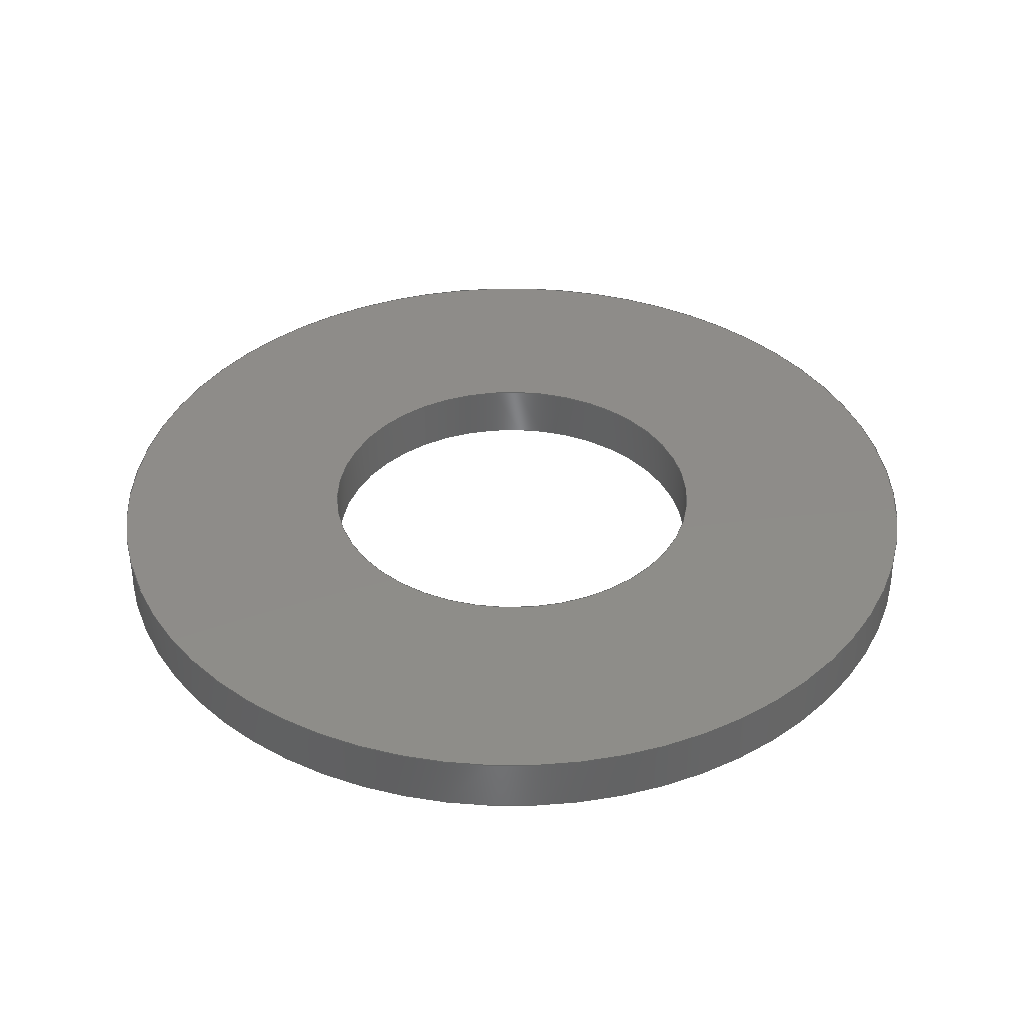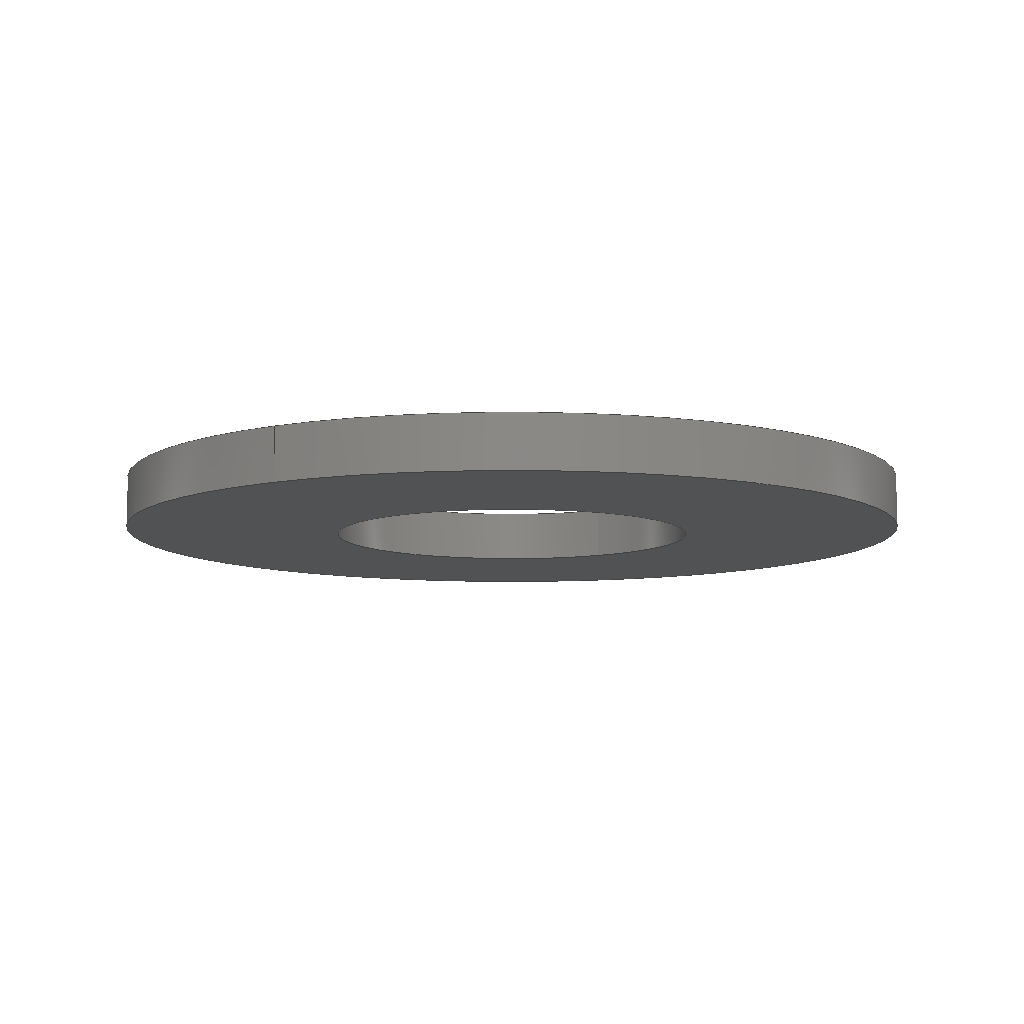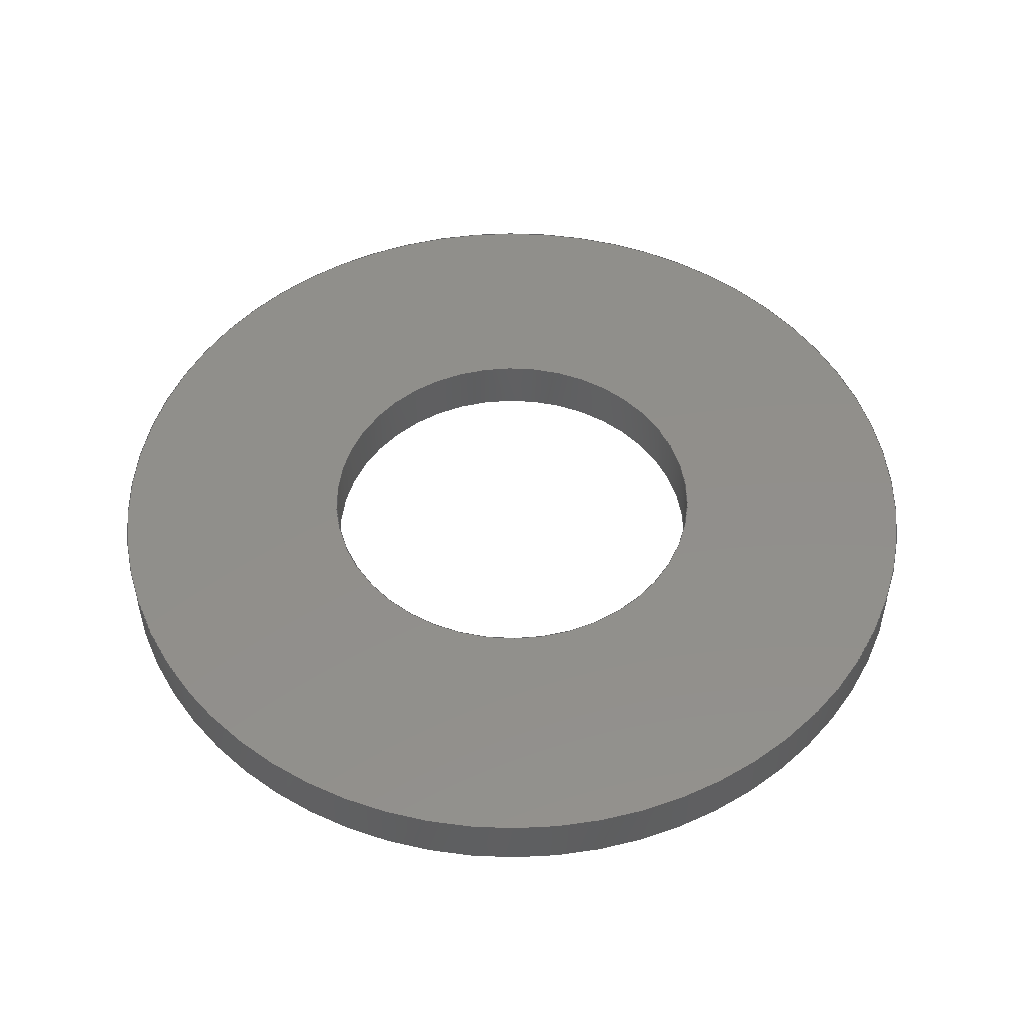
<metadata>
{"format":"step","ext":"step","renderer":"f3d","projection":"perspective","resolution":1024,"background":"white","views":[{"elev":38.3,"azim":-32.0,"up":"+Y"},{"elev":-8.8,"azim":-147.9,"up":"+Y"},{"elev":50.6,"azim":-35.1,"up":"+Y"}]}
</metadata>
<code>
ISO-10303-21;
DATA;
#1 = ORIENTED_EDGE ( 'NONE', *, *, #219, .T. ) ;
#2 = ADVANCED_FACE ( 'NONE', ( #92, #103 ), #141, .T. ) ;
#3 = CIRCLE ( 'NONE', #193, 0.6875 ) ;
#4 = DIRECTION ( 'NONE',  ( 0, 1, 0 ) ) ;
#5 = VERTEX_POINT ( 'NONE', #22 ) ;
#6 = ADVANCED_FACE ( 'NONE', ( #251 ), #153, .F. ) ;
#7 = CARTESIAN_POINT ( 'NONE',  ( 0, 0.192, 0.6875 ) ) ;
#8 = EDGE_LOOP ( 'NONE', ( #112, #97 ) ) ;
#9 = LOCAL_TIME ( 5, 14, 31, #73 ) ;
#10 = EDGE_CURVE ( 'NONE', #44, #120, #21, .T. ) ;
#11 = VECTOR ( 'NONE', #170, 39.37 ) ;
#12 = ORIENTED_EDGE ( 'NONE', *, *, #174, .F. ) ;
#13 = ORIENTED_EDGE ( 'NONE', *, *, #10, .F. ) ;
#14 = CALENDAR_DATE ( 2021, 11, 7 ) ;
#15 = PRODUCT_DEFINITION_SHAPE ( 'NONE', 'NONE',  #192 ) ;
#16 = EDGE_LOOP ( 'NONE', ( #246, #71, #169, #27 ) ) ;
#17 = PERSON_AND_ORGANIZATION ( #74, #240 ) ;
#18 = LOCAL_TIME ( 5, 14, 31, #231 ) ;
#19 = DIMENSIONAL_EXPONENTS ( 1, 0, 0, 0, 0, 0, 0 ) ;
#20 = CARTESIAN_POINT ( 'NONE',  ( 8.419e-17, 0, -0.6875 ) ) ;
#21 = CIRCLE ( 'NONE', #34, 0.6875 ) ;
#22 = CARTESIAN_POINT ( 'NONE',  ( 8.419e-17, 0.192, -0.6875 ) ) ;
#23 = EDGE_CURVE ( 'NONE', #120, #5, #196, .T. ) ;
#24 = APPLICATION_CONTEXT ( 'configuration controlled 3d designs of mechanical parts and assemblies' ) ;
#25 =( NAMED_UNIT ( * ) PLANE_ANGLE_UNIT ( ) SI_UNIT ( $, .RADIAN. ) );
#26 = DIRECTION ( 'NONE',  ( 0, 0, 1 ) ) ;
#27 = ORIENTED_EDGE ( 'NONE', *, *, #234, .T. ) ;
#28 = AXIS2_PLACEMENT_3D ( 'NONE', #187, #195, #177 ) ;
#29 = APPROVAL_PERSON_ORGANIZATION ( #17, #168, #197 ) ;
#30 = DIRECTION ( 'NONE',  ( -0, 1, -0 ) ) ;
#31 = PERSON_AND_ORGANIZATION_ROLE ( 'classification_officer' ) ;
#32 = VECTOR ( 'NONE', #102, 39.37 ) ;
#33 = SECURITY_CLASSIFICATION ( '', '', #124 ) ;
#34 = AXIS2_PLACEMENT_3D ( 'NONE', #130, #106, #190 ) ;
#35 = DATE_AND_TIME ( #14, #117 ) ;
#36 = DIRECTION ( 'NONE',  ( 0, -0, 1 ) ) ;
#37 = CYLINDRICAL_SURFACE ( 'NONE', #227, 1.5 ) ;
#38 = PERSON_AND_ORGANIZATION ( #74, #240 ) ;
#39 = APPROVAL ( #126, 'UNSPECIFIED' ) ;
#40 = PRODUCT ( '98026A040_Grade 8 Steel Washer', '98026A040_Grade 8 Steel Washer', '', ( #218 ) ) ;
#41 = PERSON_AND_ORGANIZATION ( #74, #240 ) ;
#42 = DIRECTION ( 'NONE',  ( -0, -1, -0 ) ) ;
#43 = APPROVAL ( #198, 'UNSPECIFIED' ) ;
#44 = VERTEX_POINT ( 'NONE', #229 ) ;
#45 = CARTESIAN_POINT ( 'NONE',  ( 0, 0, 0 ) ) ;
#46 = DIRECTION ( 'NONE',  ( 0, 1, 0 ) ) ;
#47 = APPLICATION_CONTEXT ( 'configuration controlled 3d designs of mechanical parts and assemblies' ) ;
#48 = ORIENTED_EDGE ( 'NONE', *, *, #249, .T. ) ;
#49 = CIRCLE ( 'NONE', #156, 0.6875 ) ;
#50 = ORIENTED_EDGE ( 'NONE', *, *, #114, .T. ) ;
#51 = EDGE_LOOP ( 'NONE', ( #137, #164 ) ) ;
#52 = CARTESIAN_POINT ( 'NONE',  ( 0, 0, 0 ) ) ;
#53 = ADVANCED_BREP_SHAPE_REPRESENTATION ( '98026A040_Grade 8 Steel Washer', ( #107, #77 ), #110 ) ;
#54 = PERSON_AND_ORGANIZATION ( #74, #240 ) ;
#55 = CARTESIAN_POINT ( 'NONE',  ( 1.837e-16, 0, 1.5 ) ) ;
#56 = FACE_OUTER_BOUND ( 'NONE', #129, .T. ) ;
#57 = ADVANCED_FACE ( 'NONE', ( #91, #56 ), #188, .F. ) ;
#58 = ORIENTED_EDGE ( 'NONE', *, *, #219, .F. ) ;
#59 = APPROVAL_PERSON_ORGANIZATION ( #38, #39, #96 ) ;
#60 = FACE_OUTER_BOUND ( 'NONE', #16, .T. ) ;
#61 = DIRECTION ( 'NONE',  ( 0, -0, 1 ) ) ;
#62 = APPROVAL_STATUS ( 'not_yet_approved' ) ;
#63 = CALENDAR_DATE ( 2021, 11, 7 ) ;
#64 = DIRECTION ( 'NONE',  ( 0, 0, 1 ) ) ;
#65 = FACE_OUTER_BOUND ( 'NONE', #108, .T. ) ;
#66 = AXIS2_PLACEMENT_3D ( 'NONE', #200, #30, #64 ) ;
#67 = DIRECTION ( 'NONE',  ( 0, 1, 0 ) ) ;
#68 = CALENDAR_DATE ( 2021, 11, 7 ) ;
#69 = CARTESIAN_POINT ( 'NONE',  ( 0, 0, 0.6875 ) ) ;
#70 = PRODUCT_RELATED_PRODUCT_CATEGORY ( 'detail', '', ( #40 ) ) ;
#71 = ORIENTED_EDGE ( 'NONE', *, *, #158, .F. ) ;
#72 = CARTESIAN_POINT ( 'NONE',  ( 1.837e-16, 0.192, 1.5 ) ) ;
#73 = COORDINATED_UNIVERSAL_TIME_OFFSET ( 6, 0, .BEHIND. ) ;
#74 = PERSON ( 'UNSPECIFIED', 'UNSPECIFIED', 'UNSPECIFIED', ('UNSPECIFIED'), ('UNSPECIFIED'), ('UNSPECIFIED') ) ;
#75 = LINE ( 'NONE', #223, #32 ) ;
#76 = AXIS2_PLACEMENT_3D ( 'NONE', #194, #143, #119 ) ;
#77 = AXIS2_PLACEMENT_3D ( 'NONE', #45, #179, #79 ) ;
#78 = PERSON_AND_ORGANIZATION_ROLE ( 'design_supplier' ) ;
#79 = DIRECTION ( 'NONE',  ( 1, 0, 0 ) ) ;
#80 = COORDINATED_UNIVERSAL_TIME_OFFSET ( 6, 0, .BEHIND. ) ;
#81 = DIRECTION ( 'NONE',  ( 0, 0, 1 ) ) ;
#82 = DIRECTION ( 'NONE',  ( 0, 1, 0 ) ) ;
#83 = DIRECTION ( 'NONE',  ( 0, 0, -1 ) ) ;
#84 = EDGE_LOOP ( 'NONE', ( #154, #157, #167, #115 ) ) ;
#85 = DIRECTION ( 'NONE',  ( -0, -1, -0 ) ) ;
#86 = DIRECTION ( 'NONE',  ( -0, 1, -0 ) ) ;
#87 = DATE_AND_TIME ( #63, #132 ) ;
#88 = AXIS2_PLACEMENT_3D ( 'NONE', #52, #67, #248 ) ;
#89 = ORIENTED_EDGE ( 'NONE', *, *, #189, .T. ) ;
#90 = PERSON_AND_ORGANIZATION ( #74, #240 ) ;
#91 = FACE_BOUND ( 'NONE', #98, .T. ) ;
#92 = FACE_BOUND ( 'NONE', #51, .T. ) ;
#93 = CC_DESIGN_PERSON_AND_ORGANIZATION_ASSIGNMENT ( #159, #217, ( #40 ) ) ;
#94 = ORIENTED_EDGE ( 'NONE', *, *, #10, .T. ) ;
#95 = SHAPE_DEFINITION_REPRESENTATION ( #15, #53 ) ;
#96 = APPROVAL_ROLE ( '' ) ;
#97 = ORIENTED_EDGE ( 'NONE', *, *, #174, .T. ) ;
#98 = EDGE_LOOP ( 'NONE', ( #94, #48 ) ) ;
#99 = APPLICATION_PROTOCOL_DEFINITION ( 'international standard', 'config_control_design', 1994, #24 ) ;
#100 = CC_DESIGN_APPROVAL ( #168, ( #192 ) ) ;
#101 = CARTESIAN_POINT ( 'NONE',  ( 0, 0.192, -1.5 ) ) ;
#102 = DIRECTION ( 'NONE',  ( -0, -1, -0 ) ) ;
#103 = FACE_OUTER_BOUND ( 'NONE', #8, .T. ) ;
#104 = ORIENTED_EDGE ( 'NONE', *, *, #150, .F. ) ;
#105 = CC_DESIGN_PERSON_AND_ORGANIZATION_ASSIGNMENT ( #185, #78, ( #116 ) ) ;
#106 = DIRECTION ( 'NONE',  ( 0, 1, 0 ) ) ;
#107 = MANIFOLD_SOLID_BREP ( 'Cut-Extrude1', #213 ) ;
#108 = EDGE_LOOP ( 'NONE', ( #12, #89, #1, #104 ) ) ;
#109 = PERSON_AND_ORGANIZATION ( #74, #240 ) ;
#110 =( GEOMETRIC_REPRESENTATION_CONTEXT ( 3 ) GLOBAL_UNCERTAINTY_ASSIGNED_CONTEXT ( ( #136 ) ) GLOBAL_UNIT_ASSIGNED_CONTEXT ( ( #183, #25, #142 ) ) REPRESENTATION_CONTEXT ( 'NONE', 'WORKASPACE' ) );
#111 = AXIS2_PLACEMENT_3D ( 'NONE', #245, #207, #36 ) ;
#112 = ORIENTED_EDGE ( 'NONE', *, *, #158, .T. ) ;
#113 = EDGE_LOOP ( 'NONE', ( #212, #13, #50, #236 ) ) ;
#114 = EDGE_CURVE ( 'NONE', #44, #161, #184, .T. ) ;
#115 = ORIENTED_EDGE ( 'NONE', *, *, #114, .F. ) ;
#116 = PRODUCT_DEFINITION_FORMATION_WITH_SPECIFIED_SOURCE ( 'ANY', '', #40, .NOT_KNOWN. ) ;
#117 = LOCAL_TIME ( 5, 14, 31, #80 ) ;
#118 = ADVANCED_FACE ( 'NONE', ( #60 ), #210, .T. ) ;
#119 = DIRECTION ( 'NONE',  ( 0, 0, 1 ) ) ;
#120 = VERTEX_POINT ( 'NONE', #20 ) ;
#121 = DATE_TIME_ROLE ( 'classification_date' ) ;
#122 = CC_DESIGN_PERSON_AND_ORGANIZATION_ASSIGNMENT ( #90, #238, ( #116 ) ) ;
#123 = CARTESIAN_POINT ( 'NONE',  ( 0, 0.192, 0 ) ) ;
#124 = SECURITY_CLASSIFICATION_LEVEL ( 'unclassified' ) ;
#125 = LENGTH_MEASURE_WITH_UNIT ( LENGTH_MEASURE( 0.0254 ), #144 );
#126 = APPROVAL_STATUS ( 'not_yet_approved' ) ;
#127 = CC_DESIGN_APPROVAL ( #39, ( #116 ) ) ;
#128 = DIRECTION ( 'NONE',  ( 0, 0, 1 ) ) ;
#129 = EDGE_LOOP ( 'NONE', ( #205, #58 ) ) ;
#130 = CARTESIAN_POINT ( 'NONE',  ( 0, 0, 0 ) ) ;
#131 = AXIS2_PLACEMENT_3D ( 'NONE', #247, #42, #172 ) ;
#132 = LOCAL_TIME ( 5, 14, 31, #237 ) ;
#133 = CARTESIAN_POINT ( 'NONE',  ( 0, 0, 0 ) ) ;
#134 = CIRCLE ( 'NONE', #152, 1.5 ) ;
#135 = APPROVAL_PERSON_ORGANIZATION ( #109, #43, #149 ) ;
#136 = UNCERTAINTY_MEASURE_WITH_UNIT (LENGTH_MEASURE( 1e-05 ), #183, 'distance_accuracy_value', 'NONE');
#137 = ORIENTED_EDGE ( 'NONE', *, *, #252, .F. ) ;
#138 = CALENDAR_DATE ( 2021, 11, 7 ) ;
#139 = ADVANCED_FACE ( 'NONE', ( #65 ), #37, .T. ) ;
#140 = AXIS2_PLACEMENT_3D ( 'NONE', #244, #163, #166 ) ;
#141 = PLANE ( 'NONE',  #239 ) ;
#142 =( NAMED_UNIT ( * ) SI_UNIT ( $, .STERADIAN. ) SOLID_ANGLE_UNIT ( ) );
#143 = DIRECTION ( 'NONE',  ( -0, 1, -0 ) ) ;
#144 =( LENGTH_UNIT ( ) NAMED_UNIT ( * ) SI_UNIT ( $, .METRE. ) );
#145 = CIRCLE ( 'NONE', #148, 1.5 ) ;
#146 = PERSON_AND_ORGANIZATION_ROLE ( 'creator' ) ;
#147 = CARTESIAN_POINT ( 'NONE',  ( 0, 0.192, 0 ) ) ;
#148 = AXIS2_PLACEMENT_3D ( 'NONE', #211, #201, #226 ) ;
#149 = APPROVAL_ROLE ( '' ) ;
#150 = EDGE_CURVE ( 'NONE', #160, #220, #75, .T. ) ;
#151 = CARTESIAN_POINT ( 'NONE',  ( 1.837e-16, 0.192, 1.5 ) ) ;
#152 = AXIS2_PLACEMENT_3D ( 'NONE', #225, #82, #81 ) ;
#153 = CYLINDRICAL_SURFACE ( 'NONE', #76, 0.6875 ) ;
#154 = ORIENTED_EDGE ( 'NONE', *, *, #249, .F. ) ;
#155 = COORDINATED_UNIVERSAL_TIME_OFFSET ( 6, 0, .BEHIND. ) ;
#156 = AXIS2_PLACEMENT_3D ( 'NONE', #147, #203, #26 ) ;
#157 = ORIENTED_EDGE ( 'NONE', *, *, #23, .T. ) ;
#158 = EDGE_CURVE ( 'NONE', #160, #242, #134, .T. ) ;
#159 = PERSON_AND_ORGANIZATION ( #74, #240 ) ;
#160 = VERTEX_POINT ( 'NONE', #101 ) ;
#161 = VERTEX_POINT ( 'NONE', #7 ) ;
#162 = ADVANCED_FACE ( 'NONE', ( #228 ), #175, .F. ) ;
#163 = DIRECTION ( 'NONE',  ( 0, 1, 0 ) ) ;
#164 = ORIENTED_EDGE ( 'NONE', *, *, #206, .F. ) ;
#165 = CALENDAR_DATE ( 2021, 11, 7 ) ;
#166 = DIRECTION ( 'NONE',  ( 0, 0, 1 ) ) ;
#167 = ORIENTED_EDGE ( 'NONE', *, *, #206, .T. ) ;
#168 = APPROVAL ( #62, 'UNSPECIFIED' ) ;
#169 = ORIENTED_EDGE ( 'NONE', *, *, #150, .T. ) ;
#170 = DIRECTION ( 'NONE',  ( -0, 1, -0 ) ) ;
#171 = VECTOR ( 'NONE', #85, 39.37 ) ;
#172 = DIRECTION ( 'NONE',  ( 0, 0, -1 ) ) ;
#173 = CC_DESIGN_PERSON_AND_ORGANIZATION_ASSIGNMENT ( #41, #31, ( #33 ) ) ;
#174 = EDGE_CURVE ( 'NONE', #242, #160, #216, .T. ) ;
#175 = CYLINDRICAL_SURFACE ( 'NONE', #66, 0.6875 ) ;
#176 = CC_DESIGN_APPROVAL ( #43, ( #33 ) ) ;
#177 = DIRECTION ( 'NONE',  ( 0, 0, 1 ) ) ;
#178 = CARTESIAN_POINT ( 'NONE',  ( 0, 0.192, 0 ) ) ;
#179 = DIRECTION ( 'NONE',  ( 0, 0, 1 ) ) ;
#180 = CIRCLE ( 'NONE', #28, 0.6875 ) ;
#181 = DIRECTION ( 'NONE',  ( -0, -1, -0 ) ) ;
#182 = CIRCLE ( 'NONE', #88, 1.5 ) ;
#183 =( CONVERSION_BASED_UNIT ( 'INCH', #125 ) LENGTH_UNIT ( ) NAMED_UNIT ( #19 ) );
#184 = LINE ( 'NONE', #69, #204 ) ;
#185 = PERSON_AND_ORGANIZATION ( #74, #240 ) ;
#186 = CARTESIAN_POINT ( 'NONE',  ( 8.419e-17, 0, -0.6875 ) ) ;
#187 = CARTESIAN_POINT ( 'NONE',  ( 0, 0.192, 0 ) ) ;
#188 = PLANE ( 'NONE',  #111 ) ;
#189 = EDGE_CURVE ( 'NONE', #242, #230, #233, .T. ) ;
#190 = DIRECTION ( 'NONE',  ( 0, 0, 1 ) ) ;
#191 = DATE_AND_TIME ( #165, #243 ) ;
#192 = PRODUCT_DEFINITION ( 'UNKNOWN', '', #116, #235 ) ;
#193 = AXIS2_PLACEMENT_3D ( 'NONE', #133, #46, #128 ) ;
#194 = CARTESIAN_POINT ( 'NONE',  ( 0, 0, 0 ) ) ;
#195 = DIRECTION ( 'NONE',  ( 0, 1, 0 ) ) ;
#196 = LINE ( 'NONE', #186, #11 ) ;
#197 = APPROVAL_ROLE ( '' ) ;
#198 = APPROVAL_STATUS ( 'not_yet_approved' ) ;
#199 = APPLICATION_PROTOCOL_DEFINITION ( 'international standard', 'config_control_design', 1994, #47 ) ;
#200 = CARTESIAN_POINT ( 'NONE',  ( 0, 0, 0 ) ) ;
#201 = DIRECTION ( 'NONE',  ( 0, 1, 0 ) ) ;
#202 = CC_DESIGN_PERSON_AND_ORGANIZATION_ASSIGNMENT ( #54, #146, ( #192 ) ) ;
#203 = DIRECTION ( 'NONE',  ( 0, 1, 0 ) ) ;
#204 = VECTOR ( 'NONE', #86, 39.37 ) ;
#205 = ORIENTED_EDGE ( 'NONE', *, *, #234, .F. ) ;
#206 = EDGE_CURVE ( 'NONE', #5, #161, #49, .T. ) ;
#207 = DIRECTION ( 'NONE',  ( 0, 1, 0 ) ) ;
#208 = CC_DESIGN_SECURITY_CLASSIFICATION ( #33, ( #116 ) ) ;
#209 = DATE_AND_TIME ( #138, #9 ) ;
#210 = CYLINDRICAL_SURFACE ( 'NONE', #131, 1.5 ) ;
#211 = CARTESIAN_POINT ( 'NONE',  ( 0, 0, 0 ) ) ;
#212 = ORIENTED_EDGE ( 'NONE', *, *, #23, .F. ) ;
#213 = CLOSED_SHELL ( 'NONE', ( #6, #139, #118, #2, #57, #162 ) ) ;
#214 = APPROVAL_DATE_TIME ( #35, #39 ) ;
#215 = CC_DESIGN_DATE_AND_TIME_ASSIGNMENT ( #221, #241, ( #192 ) ) ;
#216 = CIRCLE ( 'NONE', #140, 1.5 ) ;
#217 = PERSON_AND_ORGANIZATION_ROLE ( 'design_owner' ) ;
#218 = MECHANICAL_CONTEXT ( 'NONE', #47, 'mechanical' ) ;
#219 = EDGE_CURVE ( 'NONE', #230, #220, #182, .T. ) ;
#220 = VERTEX_POINT ( 'NONE', #232 ) ;
#221 = DATE_AND_TIME ( #68, #18 ) ;
#222 = APPROVAL_DATE_TIME ( #209, #43 ) ;
#223 = CARTESIAN_POINT ( 'NONE',  ( 0, 0.192, -1.5 ) ) ;
#224 = CC_DESIGN_DATE_AND_TIME_ASSIGNMENT ( #191, #121, ( #33 ) ) ;
#225 = CARTESIAN_POINT ( 'NONE',  ( 0, 0.192, 0 ) ) ;
#226 = DIRECTION ( 'NONE',  ( 0, 0, 1 ) ) ;
#227 = AXIS2_PLACEMENT_3D ( 'NONE', #123, #181, #83 ) ;
#228 = FACE_OUTER_BOUND ( 'NONE', #113, .T. ) ;
#229 = CARTESIAN_POINT ( 'NONE',  ( 0, 0, 0.6875 ) ) ;
#230 = VERTEX_POINT ( 'NONE', #55 ) ;
#231 = COORDINATED_UNIVERSAL_TIME_OFFSET ( 6, 0, .BEHIND. ) ;
#232 = CARTESIAN_POINT ( 'NONE',  ( 0, 0, -1.5 ) ) ;
#233 = LINE ( 'NONE', #151, #171 ) ;
#234 = EDGE_CURVE ( 'NONE', #220, #230, #145, .T. ) ;
#235 = DESIGN_CONTEXT ( 'detailed design', #24, 'design' ) ;
#236 = ORIENTED_EDGE ( 'NONE', *, *, #252, .T. ) ;
#237 = COORDINATED_UNIVERSAL_TIME_OFFSET ( 6, 0, .BEHIND. ) ;
#238 = PERSON_AND_ORGANIZATION_ROLE ( 'creator' ) ;
#239 = AXIS2_PLACEMENT_3D ( 'NONE', #178, #4, #61 ) ;
#240 = ORGANIZATION ( 'UNSPECIFIED', 'UNSPECIFIED', '' ) ;
#241 = DATE_TIME_ROLE ( 'creation_date' ) ;
#242 = VERTEX_POINT ( 'NONE', #72 ) ;
#243 = LOCAL_TIME ( 5, 14, 31, #155 ) ;
#244 = CARTESIAN_POINT ( 'NONE',  ( 0, 0.192, 0 ) ) ;
#245 = CARTESIAN_POINT ( 'NONE',  ( 0, 0, 0 ) ) ;
#246 = ORIENTED_EDGE ( 'NONE', *, *, #189, .F. ) ;
#247 = CARTESIAN_POINT ( 'NONE',  ( 0, 0.192, 0 ) ) ;
#248 = DIRECTION ( 'NONE',  ( 0, 0, 1 ) ) ;
#249 = EDGE_CURVE ( 'NONE', #120, #44, #3, .T. ) ;
#250 = APPROVAL_DATE_TIME ( #87, #168 ) ;
#251 = FACE_OUTER_BOUND ( 'NONE', #84, .T. ) ;
#252 = EDGE_CURVE ( 'NONE', #161, #5, #180, .T. ) ;
ENDSEC;
END-ISO-10303-21;

</code>
